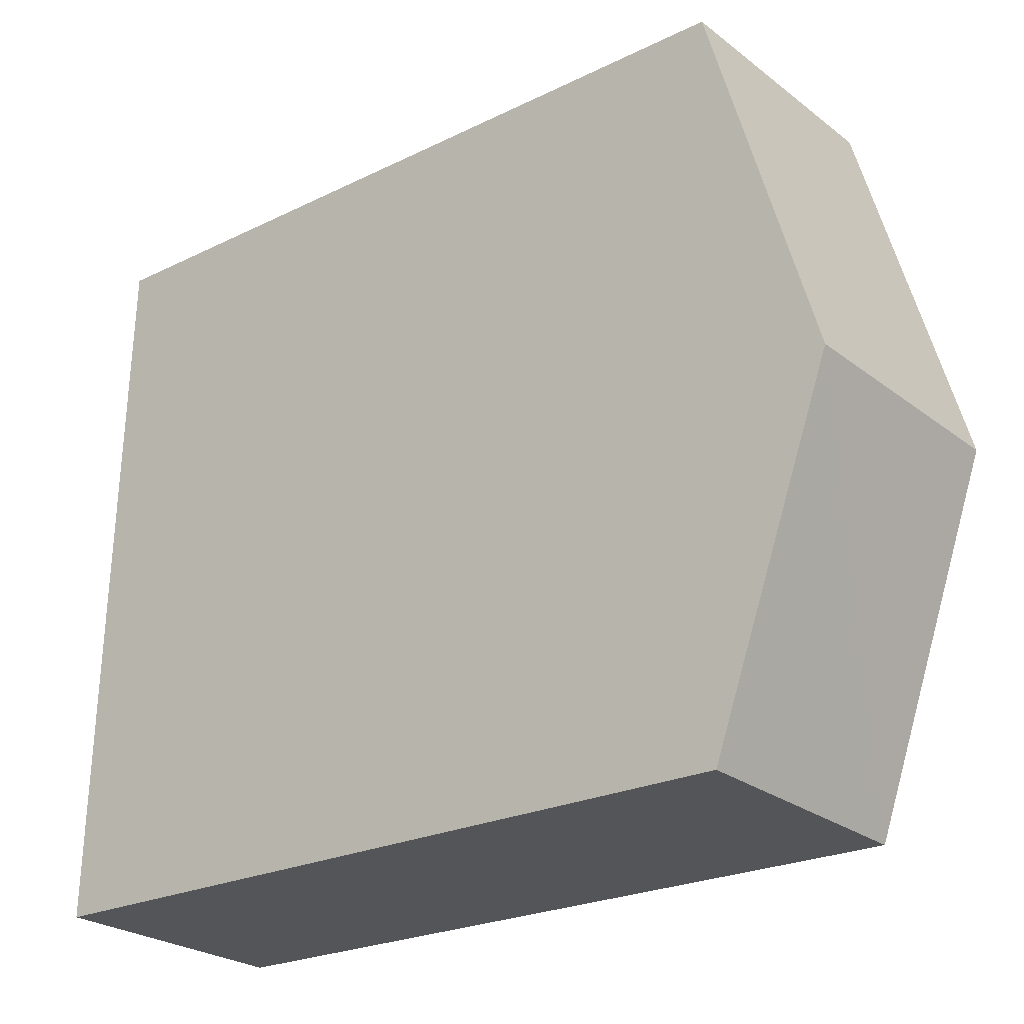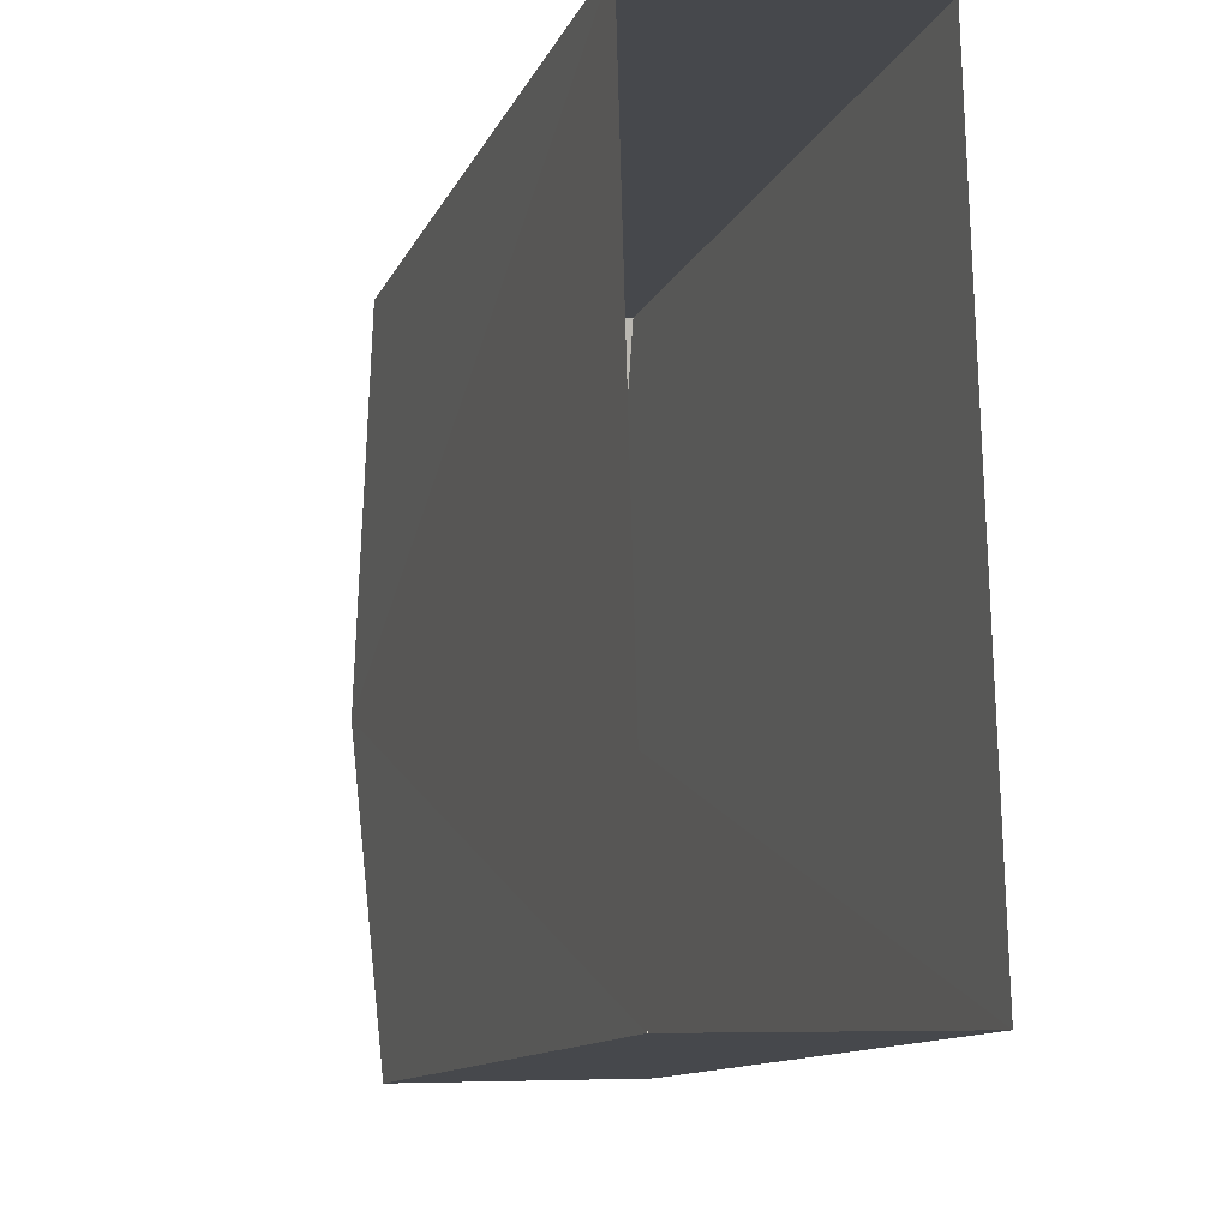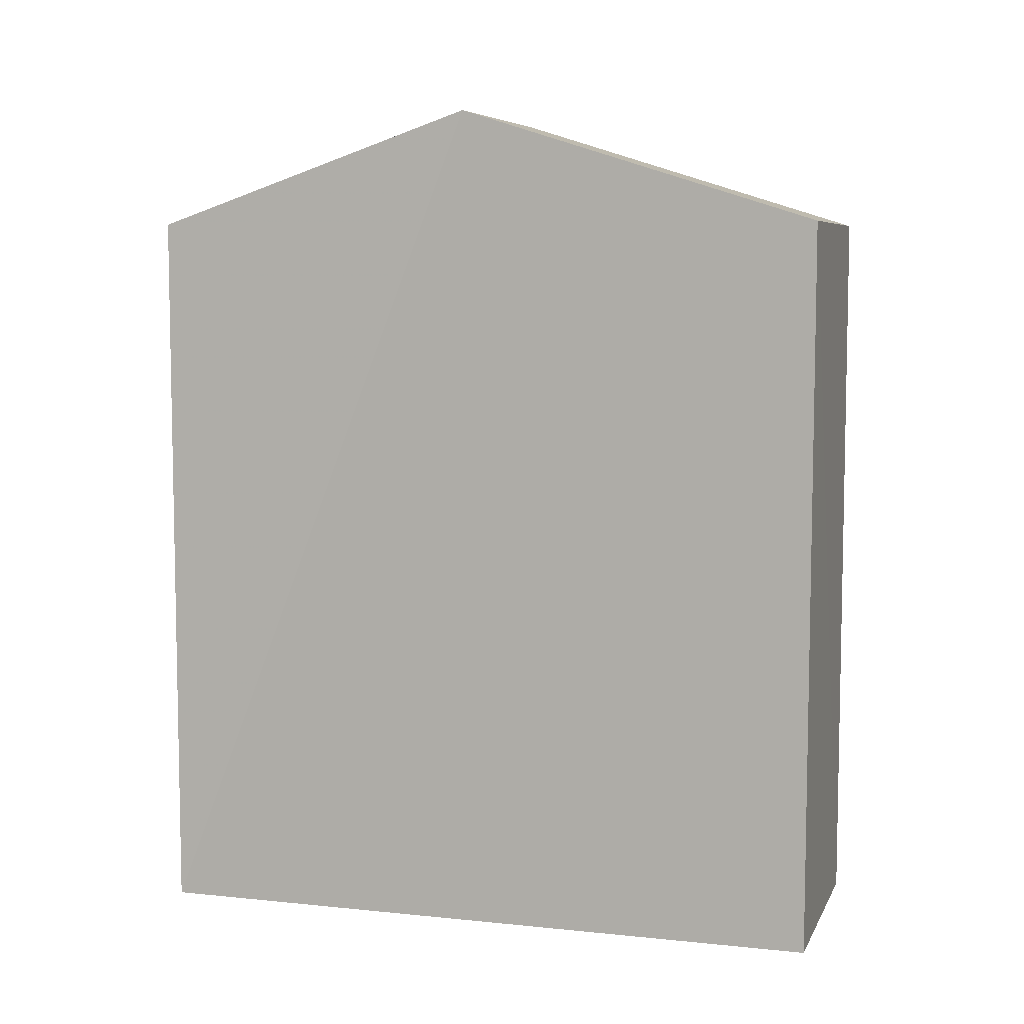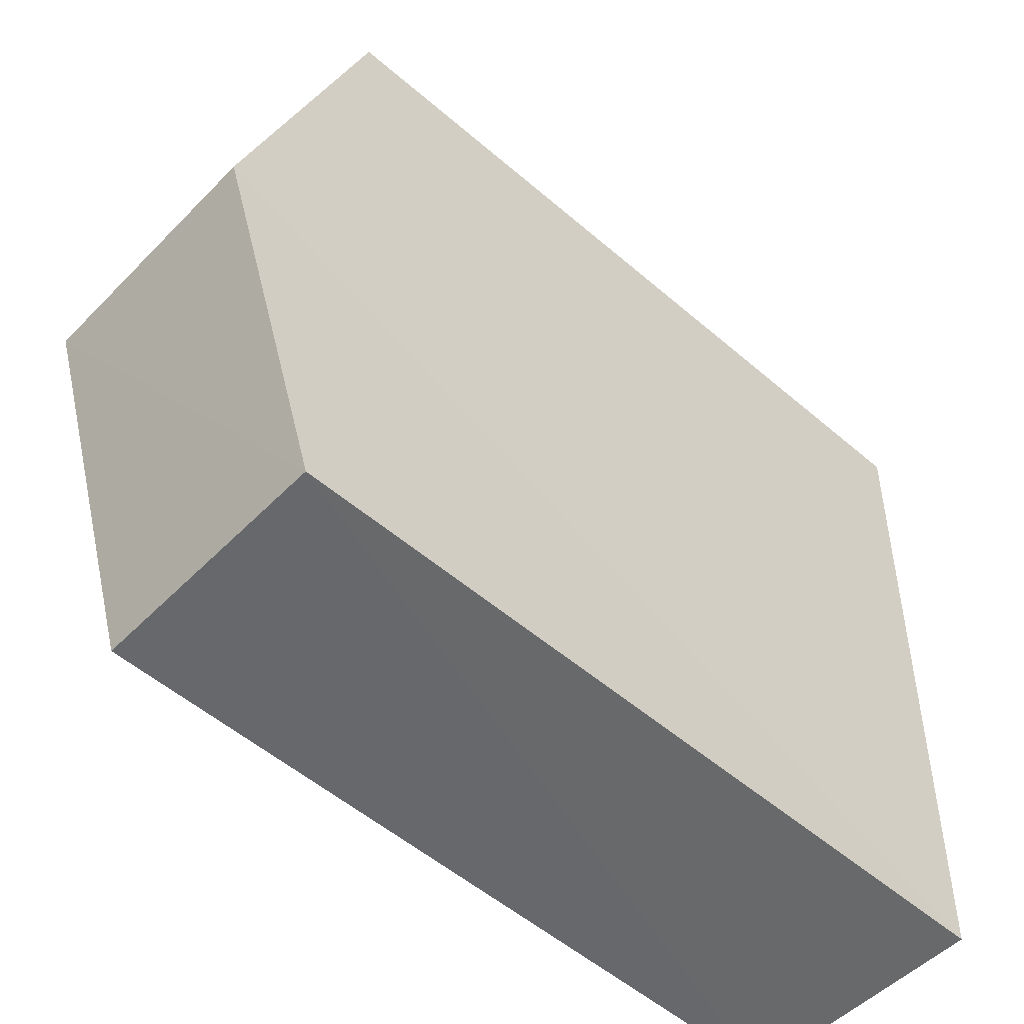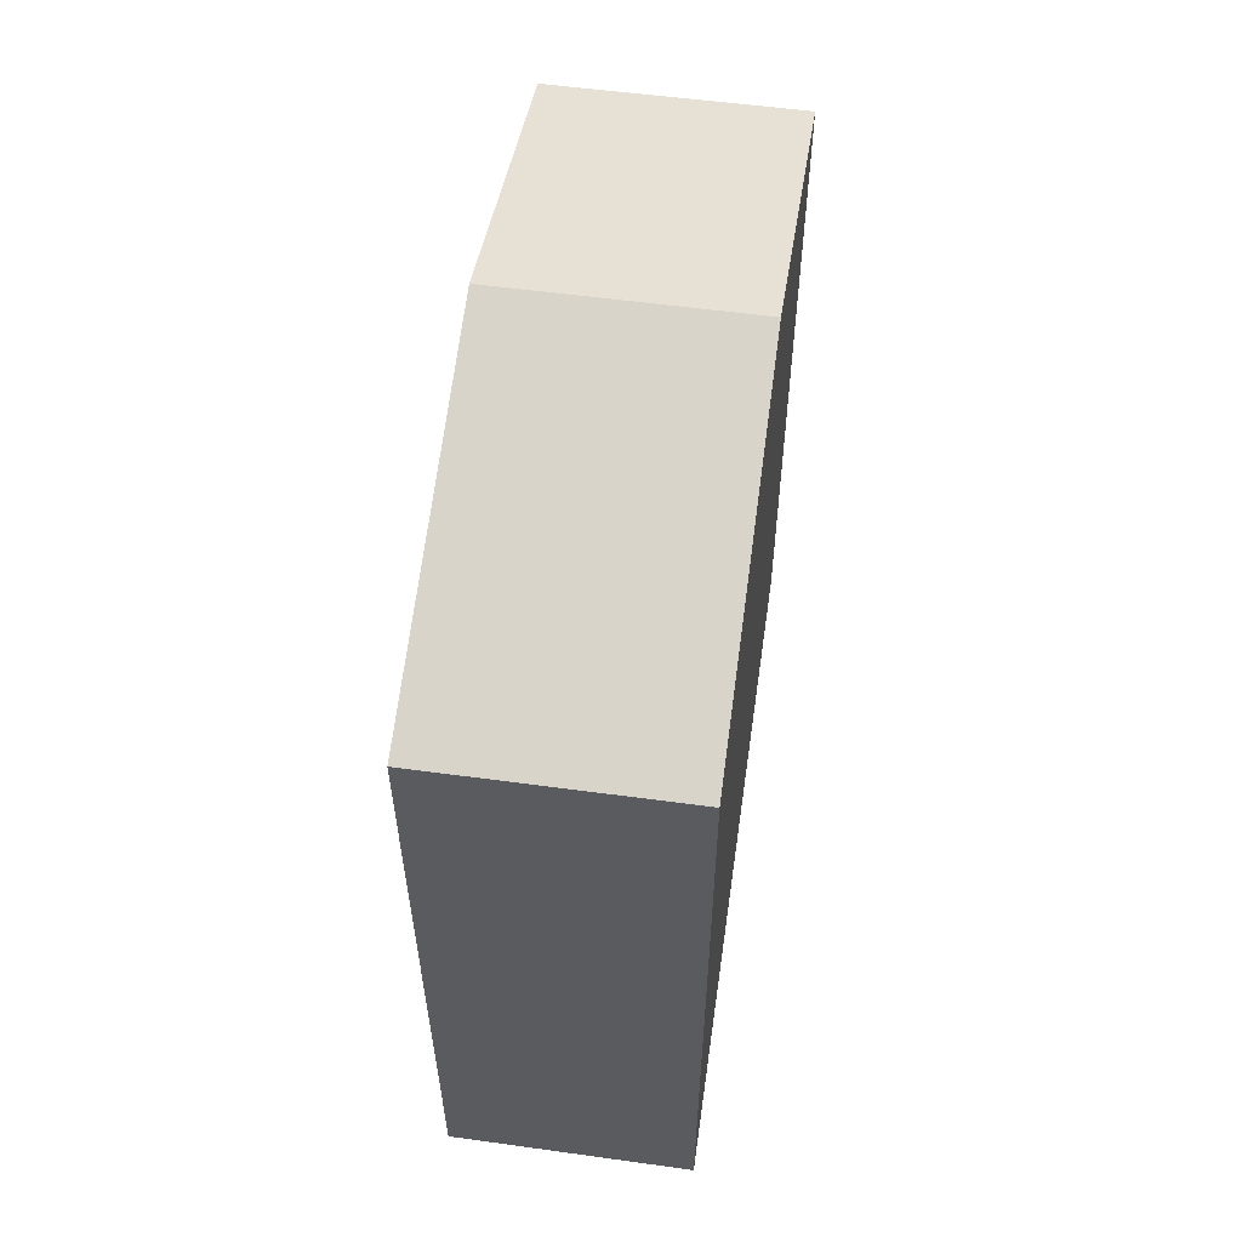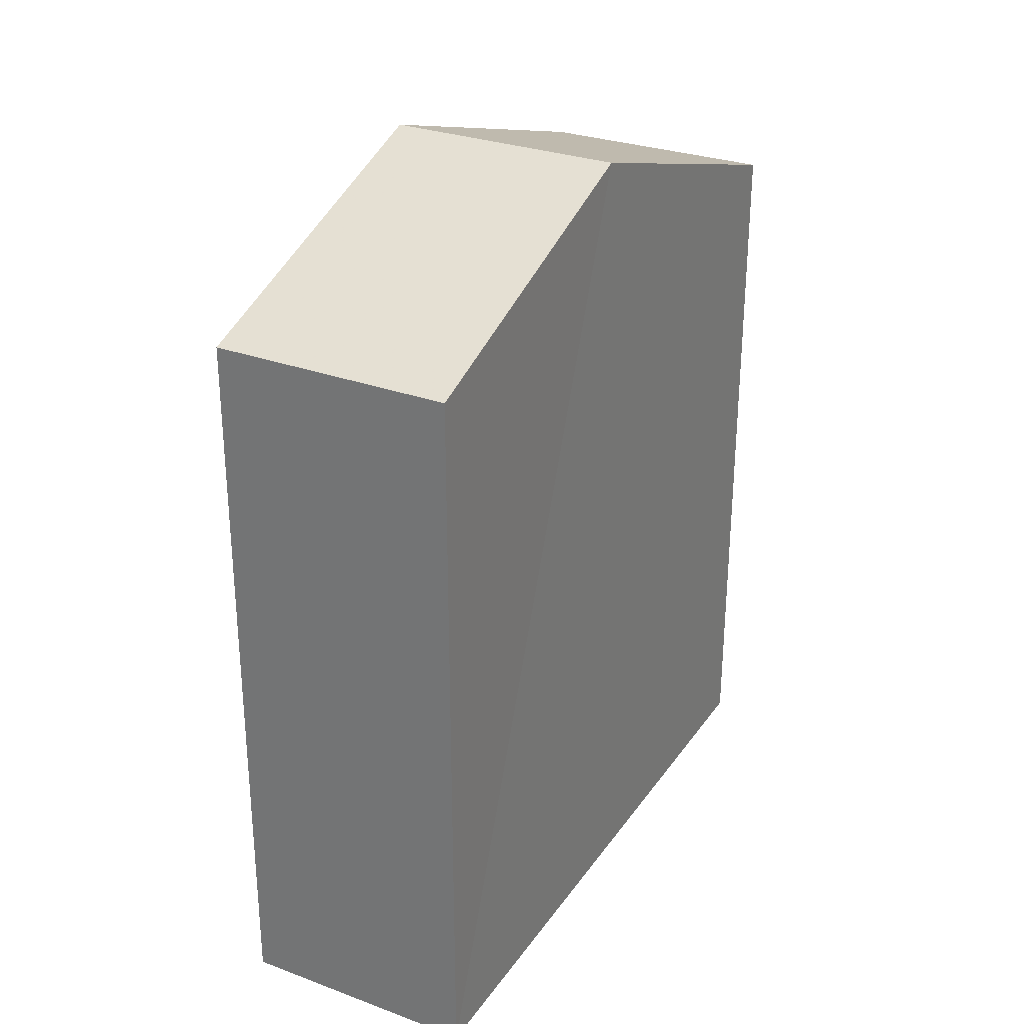
<metadata>
{"format":"obj","ext":"obj","renderer":"f3d","projection":"perspective","resolution":1024,"background":"white","views":[{"elev":-23.4,"azim":-50.3,"up":"+Y"},{"elev":-12.0,"azim":162.9,"up":"+Y"},{"elev":6.8,"azim":105.1,"up":"+Z"},{"elev":-53.9,"azim":47.6,"up":"+Y"},{"elev":57.1,"azim":-173.6,"up":"+Z"},{"elev":29.3,"azim":26.8,"up":"+Z"}]}
</metadata>
<code>
v -3.728e+05 -1.055e+05 22.76
v -3.728e+05 -1.055e+05 22.76
v -3.728e+05 -1.055e+05 22.76
v -3.728e+05 -1.055e+05 22.76
v -3.728e+05 -1.055e+05 33.58
v -3.728e+05 -1.055e+05 32.13
v -3.728e+05 -1.055e+05 33.58
v -3.728e+05 -1.055e+05 32.13
v -3.728e+05 -1.055e+05 32.13
v -3.728e+05 -1.055e+05 32.13
f 1 2 3
f 4 1 3
f 5 6 7
f 5 8 6
f 7 9 5
f 7 10 9
f 9 1 5
f 1 4 5
f 4 8 5
f 6 3 7
f 3 2 7
f 2 10 7
f 8 4 3
f 6 8 3
f 9 2 1
f 9 10 2

</code>
